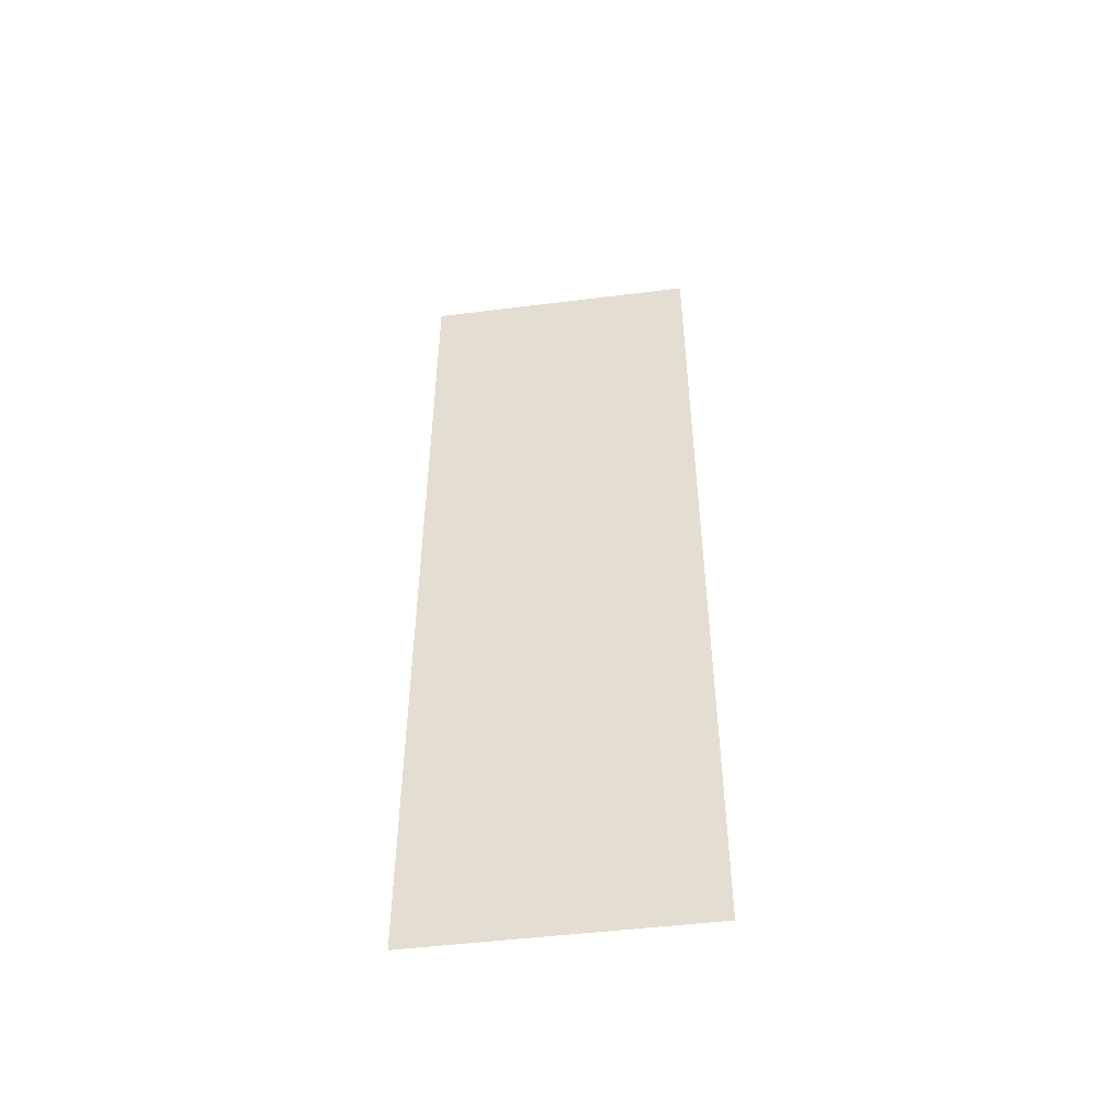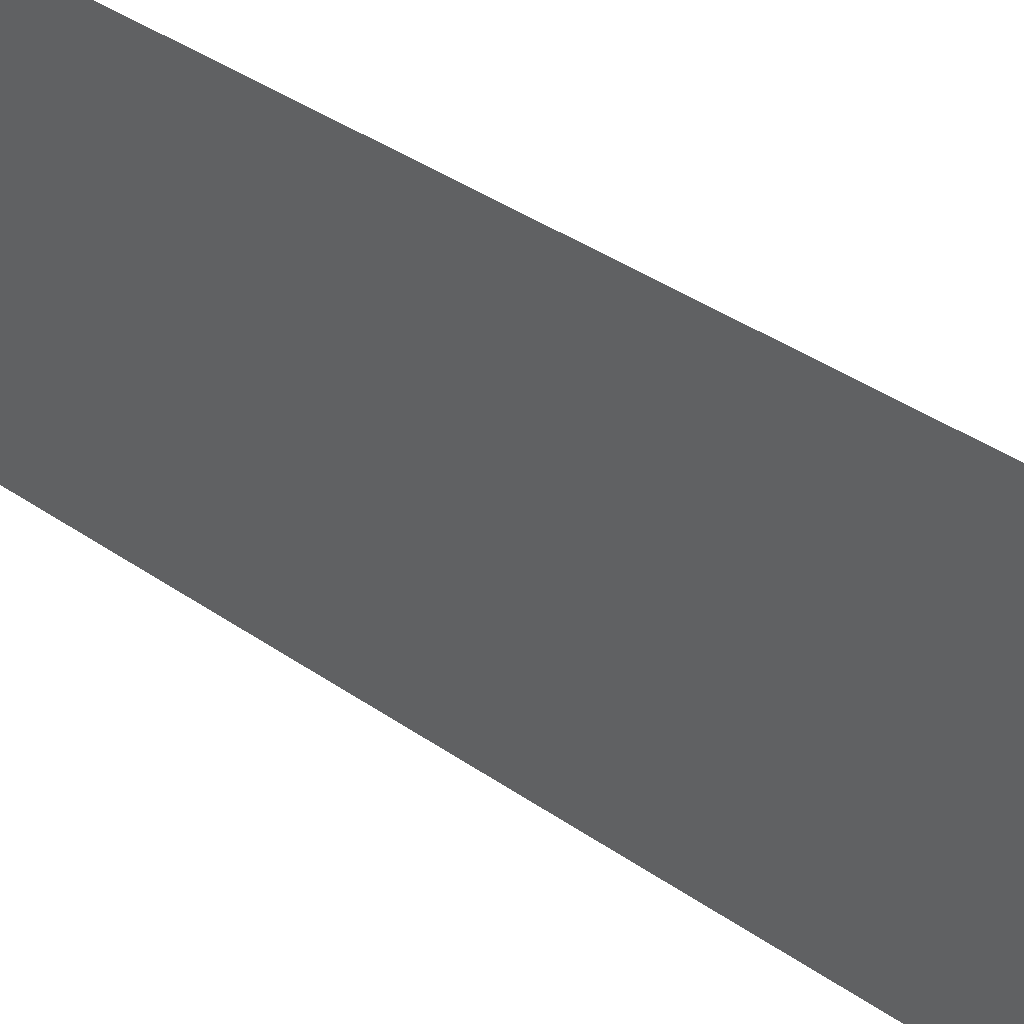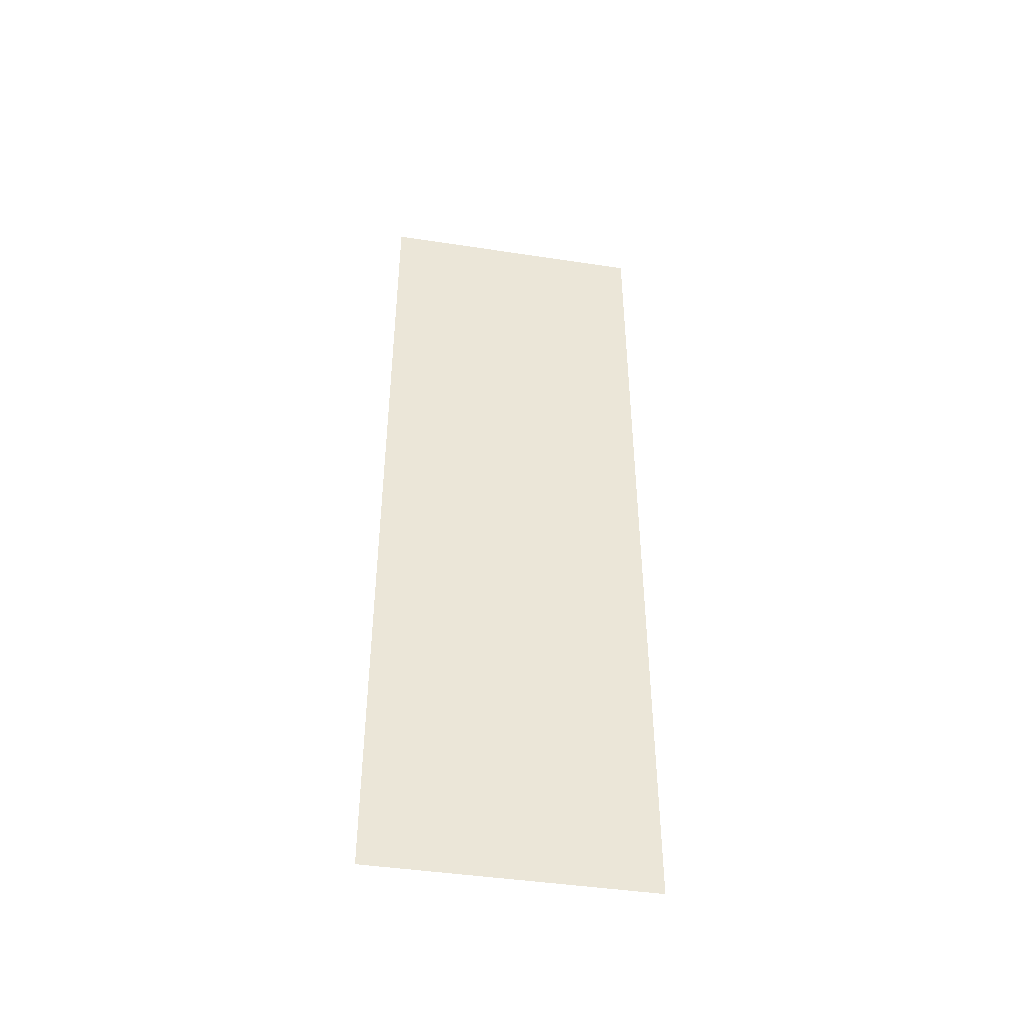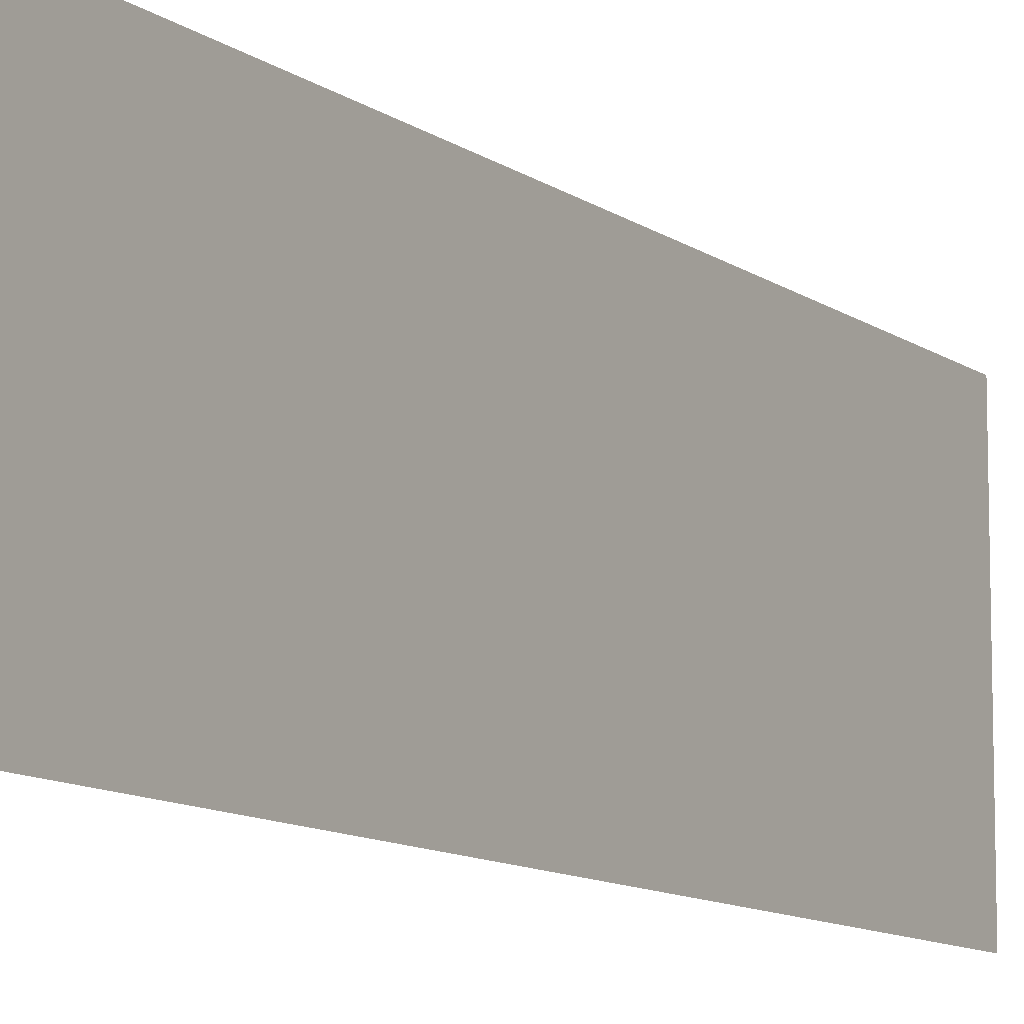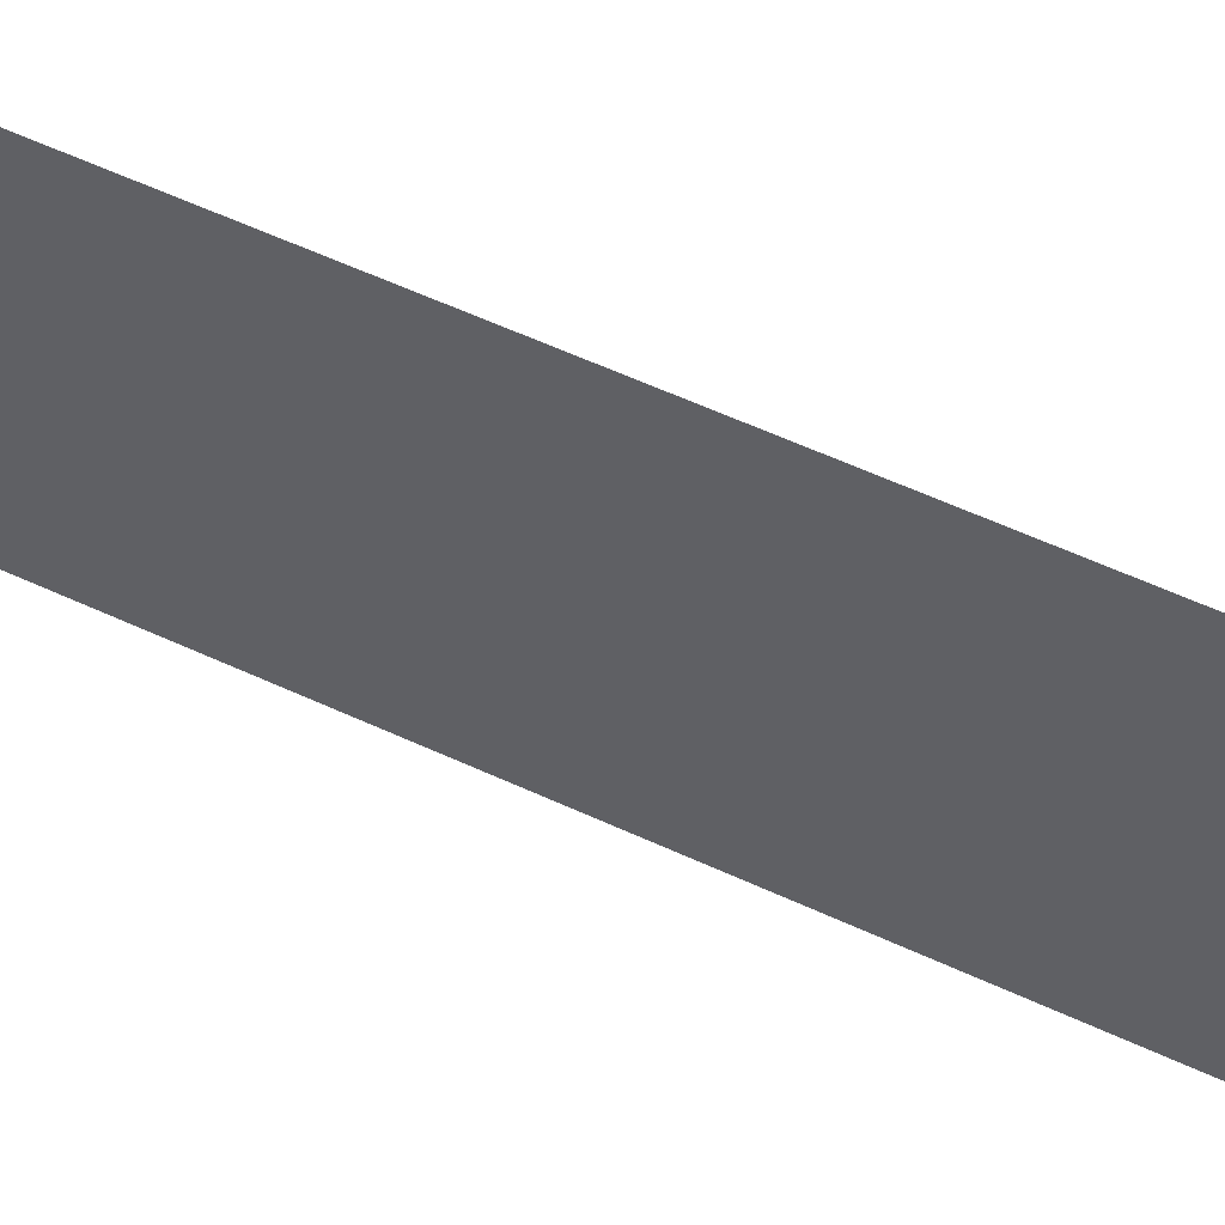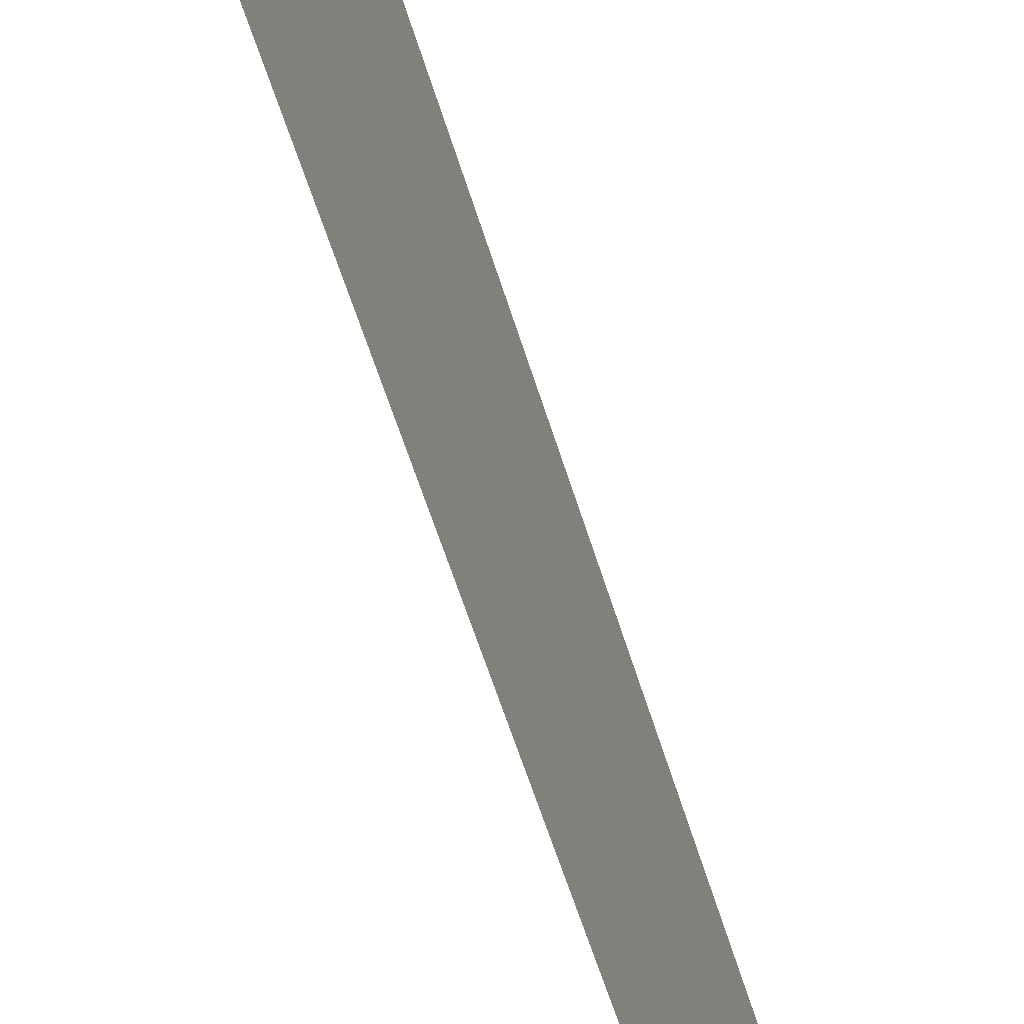
<metadata>
{"format":"obj","ext":"obj","renderer":"f3d","projection":"perspective","resolution":1024,"background":"white","views":[{"elev":-48.7,"azim":97.9,"up":"+Z"},{"elev":34.8,"azim":133.9,"up":"+Y"},{"elev":-44.1,"azim":79.9,"up":"+Z"},{"elev":-10.5,"azim":30.4,"up":"+Y"},{"elev":57.6,"azim":115.8,"up":"+Y"},{"elev":-53.8,"azim":16.1,"up":"+Y"}]}
</metadata>
<code>
g default
v -0.03154 1.015 1.578
v -0.03154 0.01458 1.578
v -0.03154 1.015 -1.666
v -0.03154 0.01458 -1.666
g poster4
f 1 2 4 3

</code>
